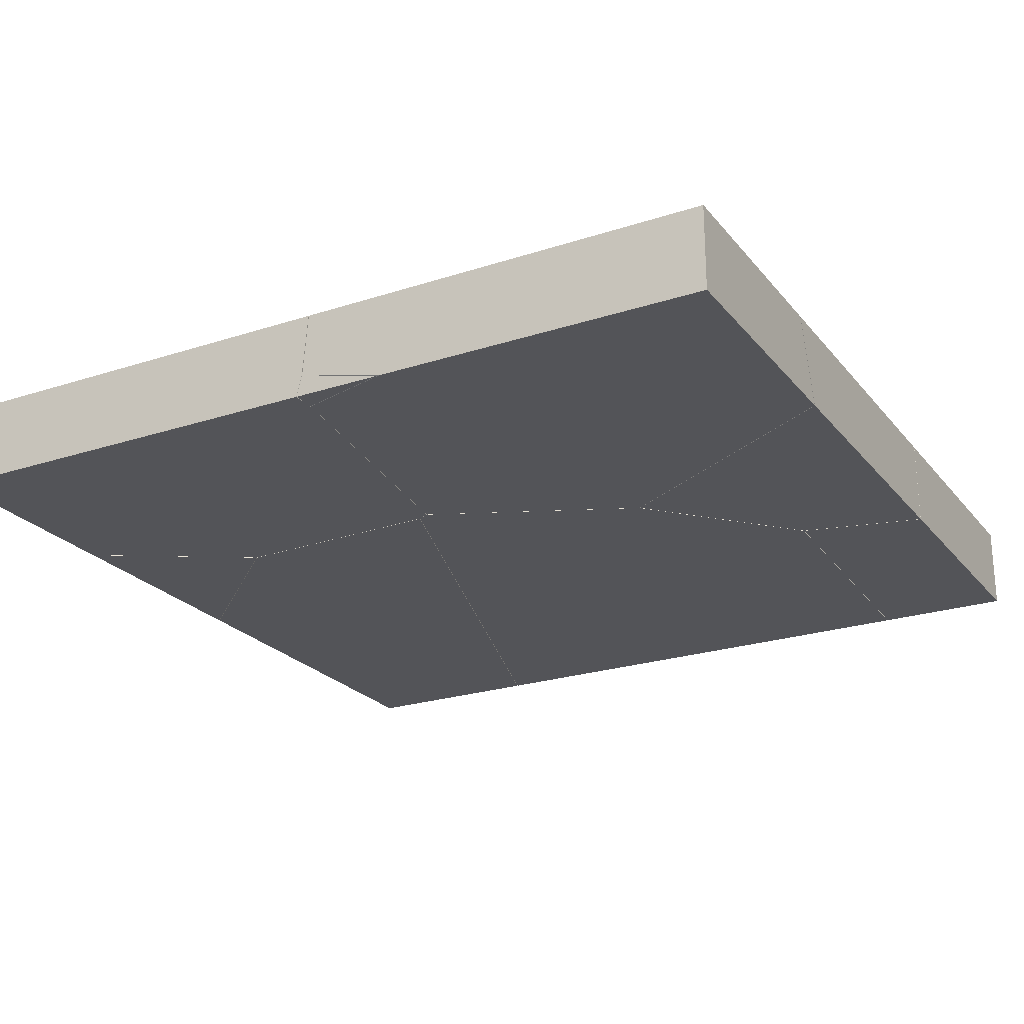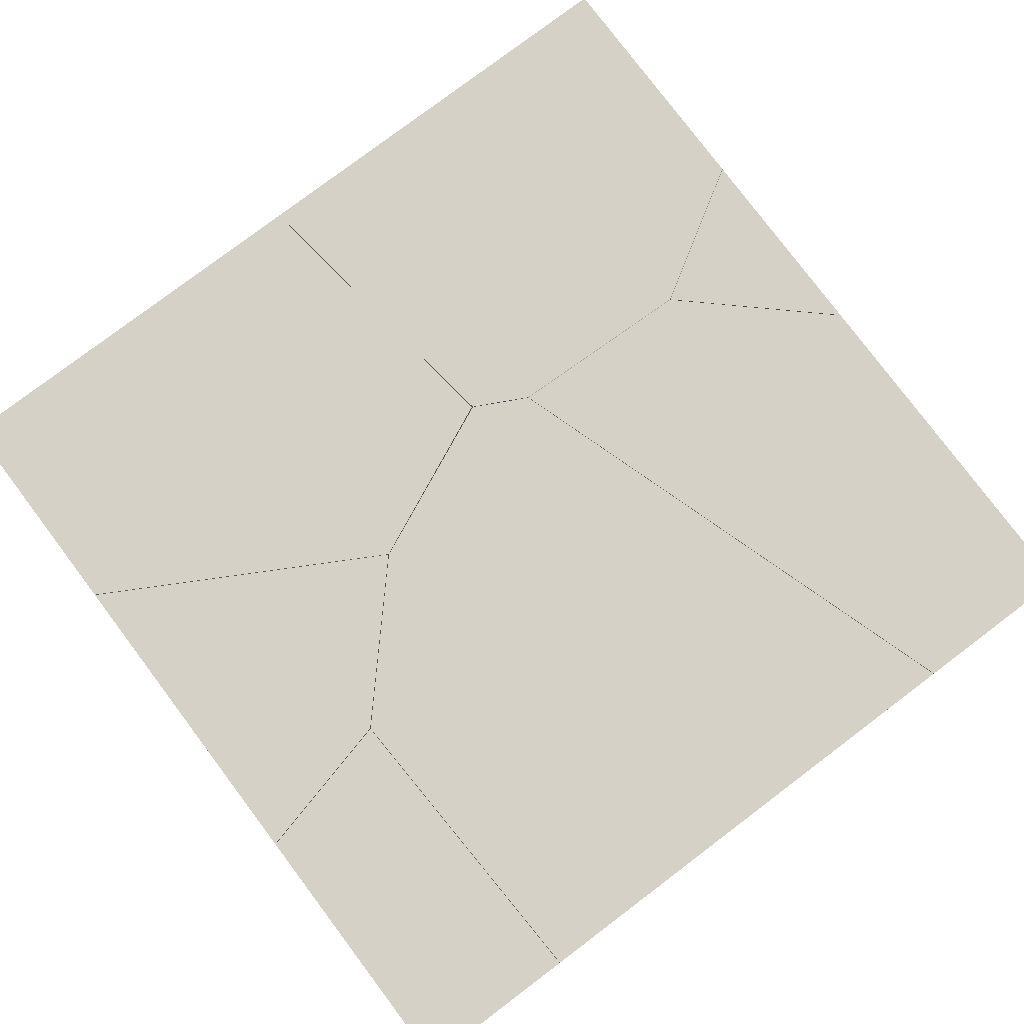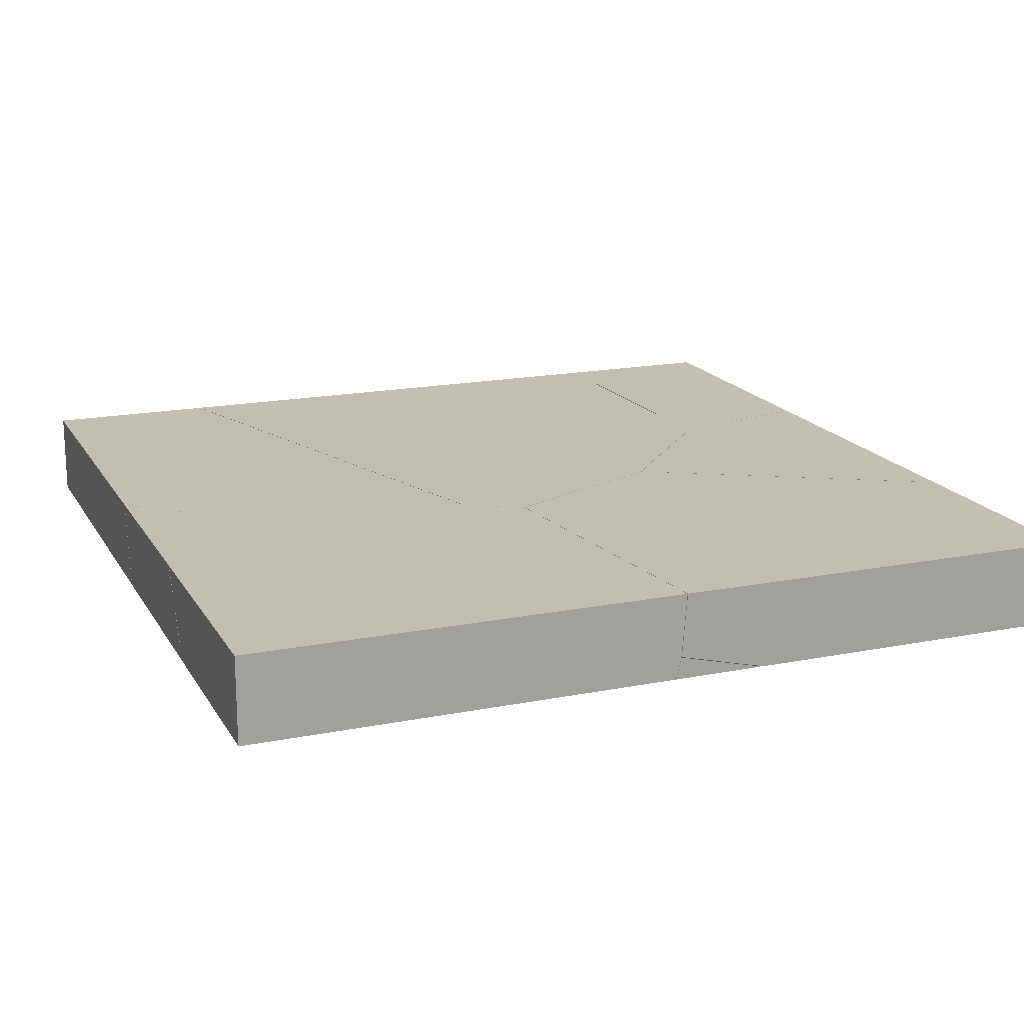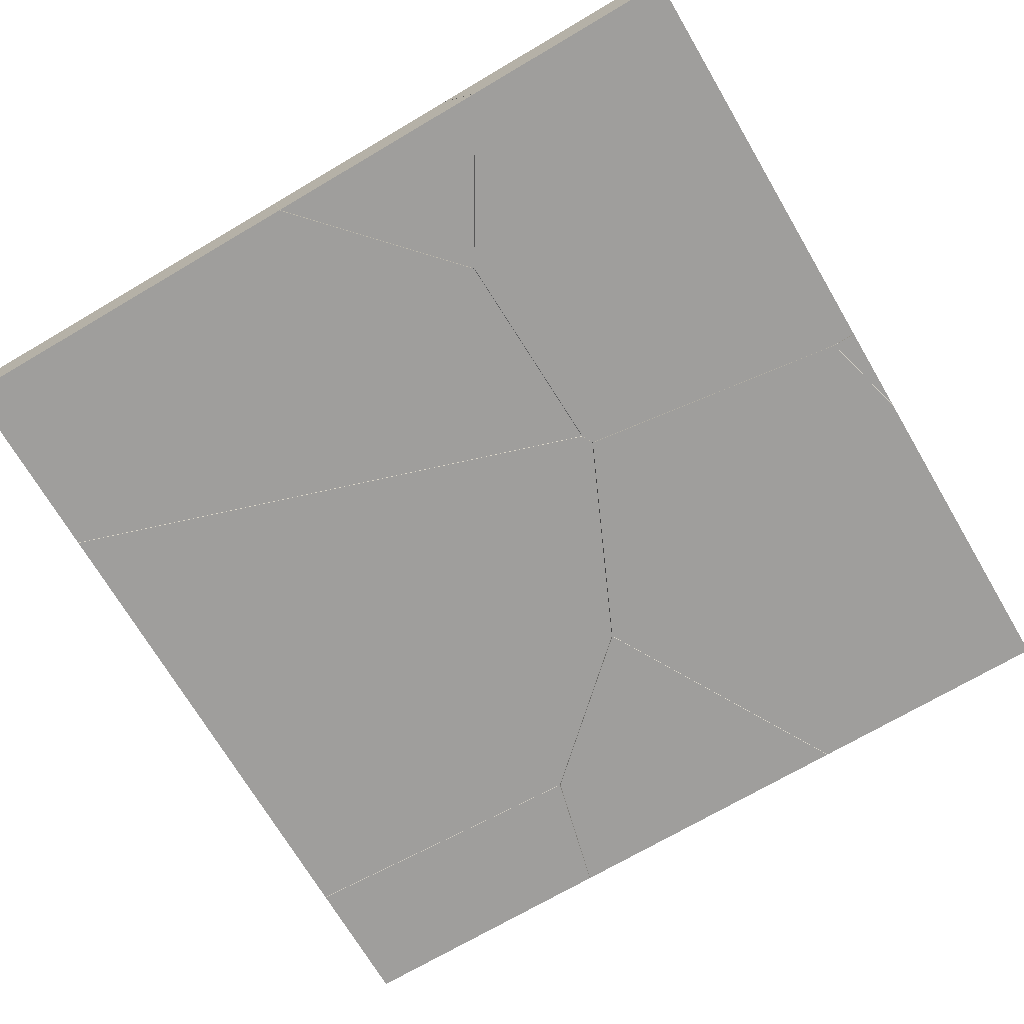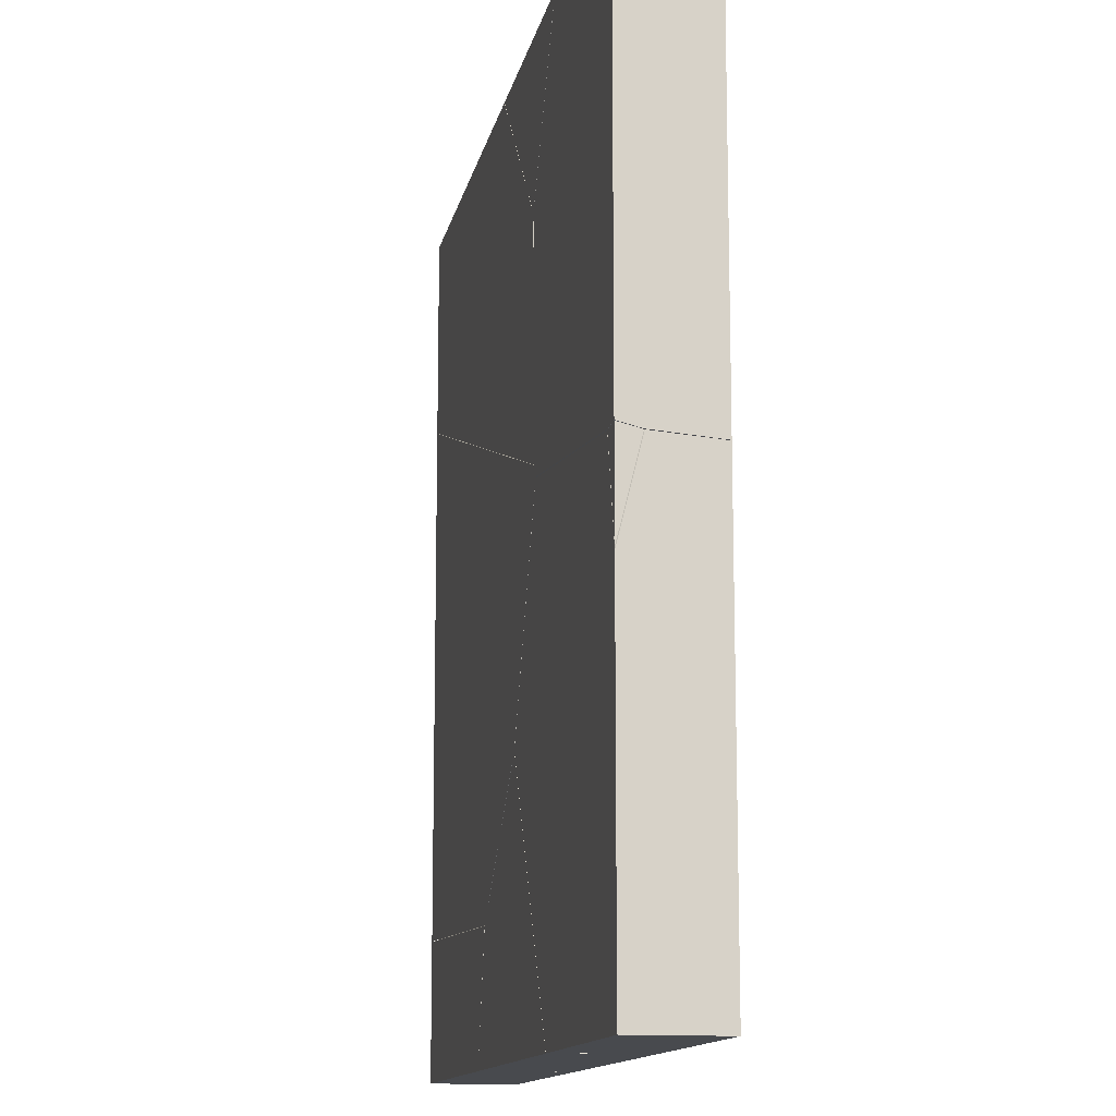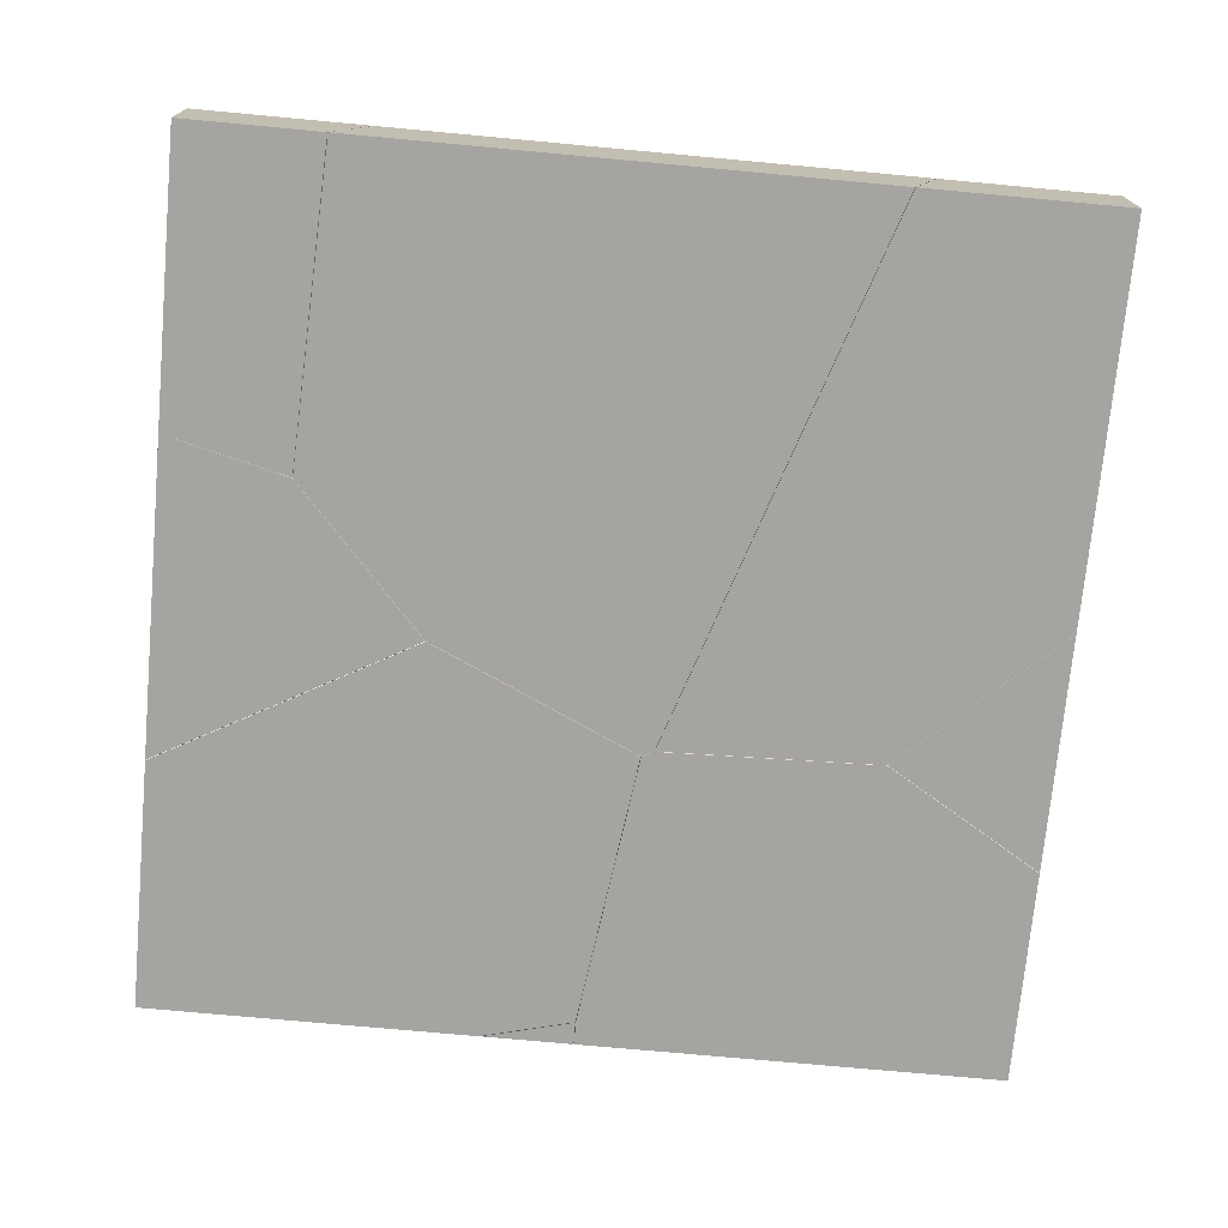
<metadata>
{"format":"obj","ext":"obj","renderer":"f3d","projection":"perspective","resolution":1024,"background":"white","views":[{"elev":-23.5,"azim":118.8,"up":"+Y"},{"elev":79.7,"azim":-127.0,"up":"+Y"},{"elev":17.4,"azim":68.5,"up":"+Y"},{"elev":-71.1,"azim":30.5,"up":"+Y"},{"elev":-13.1,"azim":79.0,"up":"+Z"},{"elev":-73.2,"azim":-95.3,"up":"+Y"}]}
</metadata>
<code>
g Cube_cell.007_Mesh.021
v 2 -0.2 -0.4259
v 2 -0.09853 -0.0237
v 2 -0.2 0.000741
v 1.891 -0.2 -0.001432
v 2 -0.2 -0.4259
v 2 -0.09853 -0.0237
v 2 -0.2 0.000741
v 1.891 -0.2 -0.001432
f 5 6 7
f 7 8 5
f 2 1 4
f 4 3 2
g Cube_cell.006_Mesh.020
v -2 -0.2 -2
v -2 0.2 -2
v -2 0.2 -1.209
v -0.4913 0.2 -1.274
v -0.5063 0.2 -1.334
v -0.6724 0.2 -2
v -0.6792 -0.2 -2
v -2 -0.2 -1.362
v -0.5366 -0.2 -1.424
v -0.672 -0.2 -1.971
v -0.4913 0.2 -1.274
v -0.5063 0.2 -1.334
v -2 0.2 -1.209
v -0.6724 0.2 -2
v -0.6792 -0.2 -2
v -2 -0.2 -1.362
v -0.5366 -0.2 -1.424
v -0.672 -0.2 -1.971
f 21 19 20 22 10
f 23 26 25 24 9
f 18 15 14 13
f 13 12 17 18
f 24 21 10 9
f 22 23 9 10
f 11 16 17 12
g Cube_cell.005_Mesh.019
v 0.917 0.2 -2
v 0.1768 0.2 -0.6664
v -0.4888 0.2 -1.273
v -0.6703 0.2 -2
v 0.7997 -0.2 -2
v -0.6777 -0.2 -2
v 0.1393 -0.2 -0.8102
v -0.5336 -0.2 -1.424
v 0.1768 0.2 -0.6664
v 0.917 0.2 -2
v -0.6703 0.2 -2
v -0.4888 0.2 -1.273
v -0.6777 -0.2 -2
v 0.7997 -0.2 -2
v 0.1393 -0.2 -0.8102
v -0.5336 -0.2 -1.424
f 42 38 37 39
f 28 38 42 33
f 30 29 35 36
f 36 40 32 30
f 40 41 34 32
f 31 27 28 33
g Cube_cell.004_Mesh.018
v 0.5409 0.2 0.1506
v 0.4061 0.2 0.4131
v 0.568 -0.2 0.2
v 0.581 -0.2 0.1736
v 0.5532 -0.2 0.229
v -2 0.2 -1.207
v -2 0.2 1.195
v 0.1083 0.2 -0.726
v -0.4904 0.2 -1.272
v -1.9 0.2 -1.211
v 0.1756 0.2 -0.6645
v -2 -0.2 -1.359
v -2 -0.2 1.059
v -0.4693 -0.2 -1.362
v -0.5354 -0.2 -1.423
v -0.6911 -0.2 -1.416
v 0.138 -0.2 -0.8078
v 0.5409 0.2 0.1506
v 0.1756 0.2 -0.6645
v 0.4061 0.2 0.4131
v 0.568 -0.2 0.2
v 0.581 -0.2 0.1736
v 0.5532 -0.2 0.229
v 0.1083 0.2 -0.726
v -0.4904 0.2 -1.272
v -1.9 0.2 -1.211
v -2 0.2 -1.207
v -2 0.2 1.195
v -2 -0.2 -1.359
v -2 -0.2 1.059
v -0.4693 -0.2 -1.362
v -0.5354 -0.2 -1.423
v -0.6911 -0.2 -1.416
v 0.138 -0.2 -0.8078
f 62 70 72 65
f 67 66 73 74
f 43 62 65 45
f 54 75 57 56 76 64 63 47 55
f 43 45 46
f 58 71 69 52
f 49 44 60 61 50 51 68 48
f 52 67 74 58
f 55 49 48 54
f 66 53 59 73
f 53 43 46 59
g Cube_cell.003_Mesh.017
v 2 -0.2 -2
v 2 0.2 -2
v 2 0.1342 -0.04194
v 2 0.2 -0.04703
v 0.5441 0.2 0.1467
v 2 -0.2 -0.4375
v 2 -0.09593 -0.02464
v 1.889 -0.2 -0.00146
v 0.5826 -0.2 0.1724
v 1.857 -0.2 0.002971
v 0.9194 0.2 -2
v 0.1781 0.2 -0.6648
v 0.8019 -0.2 -2
v 0.1404 -0.2 -0.8084
v 2 0.2 -0.04703
v 2 0.1342 -0.04194
v 0.5441 0.2 0.1467
v 2 -0.2 -0.4375
v 2 -0.09593 -0.02464
v 1.889 -0.2 -0.00146
v 1.857 -0.2 0.002971
v 0.5826 -0.2 0.1724
v 0.9194 0.2 -2
v 0.1781 0.2 -0.6648
v 0.8019 -0.2 -2
v 0.1404 -0.2 -0.8084
f 77 94 96 97 98 102 101
f 78 99 100 93 91
f 77 78 91 92 95 94
f 78 77 101 99
f 87 89 90 88
f 81 88 90 85
f 83 79 86 84
f 84 82 83
f 85 86 79 80 81
g Cube_cell.002_Mesh.016
v 2 -0.2 2
v 2 0.2 2
v 2 0.2 -0.04529
v 0.6697 0.2 0.1318
v 0.5426 0.2 0.1515
v 0.4084 0.2 0.4134
v 0.3809 0.2 1.334
v 0.3839 0.2 1.23
v 0.7837 0.2 2
v 2 -0.09675 -0.022
v 2 -0.2 0.00278
v 0.9715 -0.2 2
v 2 0.1328 -0.04013
v 1.89 -0.2 0.000254
v 1.858 -0.2 0.004347
v 1.707 -0.2 0.02445
v 0.5831 -0.2 0.1744
v 0.5696 -0.2 0.2004
v 0.5546 -0.2 0.2296
v 0.5243 -0.2 1.26
v 0.5519 -0.2 0.3206
v 2 0.2 -0.04529
v 0.6697 0.2 0.1318
v 0.5426 0.2 0.1515
v 0.4084 0.2 0.4134
v 0.3809 0.2 1.334
v 0.3839 0.2 1.23
v 0.7837 0.2 2
v 2 -0.2 0.00278
v 2 -0.09675 -0.022
v 0.9715 -0.2 2
v 2 0.1328 -0.04013
v 1.89 -0.2 0.000254
v 1.858 -0.2 0.004347
v 1.707 -0.2 0.02445
v 0.5831 -0.2 0.1744
v 0.5696 -0.2 0.2004
v 0.5546 -0.2 0.2296
v 0.5243 -0.2 1.26
v 0.5519 -0.2 0.3206
f 103 104 130 133
f 131 132 134 124 104 103
f 127 126 139 140
f 142 141 128 129
f 126 138 139
f 112 113 116
f 118 138 126 125
f 129 127 140 142
f 133 122 123 121 120 119 137 136 135 131 103
f 125 105 115 117 118
f 115 112 116 117
f 124 106 107 108 110 109 130 104
f 141 114 111 128
g Cube_cell.001_Mesh.015
v 0.7813 0.2 2
v 0.763 0.2 1.97
v 0.3795 0.2 1.335
v 0.3066 0.2 1.414
v -0.2291 0.2 2
v 0.9684 -0.2 2
v -0.1538 -0.2 2
v 0.566 -0.2 1.332
v 0.5231 -0.2 1.261
v -0.1345 -0.2 1.979
v 0.7813 0.2 2
v 0.763 0.2 1.97
v 0.3795 0.2 1.335
v 0.3066 0.2 1.414
v -0.2291 0.2 2
v 0.9684 -0.2 2
v -0.1538 -0.2 2
v 0.566 -0.2 1.332
v 0.5231 -0.2 1.261
v -0.1345 -0.2 1.979
f 153 154 155 156 157
f 149 162 161 160 148
f 145 144 150 151
f 144 143 158 150
f 152 159 147 146
f 148 153 157 149
f 151 152 146 145
g Cube_cell_Mesh.014
v -2 -0.2 2
v -2 0.2 2
v -2 -0.2 1.061
v -2 0.2 1.197
v -0.1567 -0.2 2
v -0.232 0.2 2
v 0.5521 -0.2 0.2312
v 0.5251 -0.2 1.169
v 0.4572 -0.2 1.331
v 0.5223 -0.2 1.259
v 0.4059 0.2 0.4149
v 0.4029 0.2 0.5198
v -0.2044 0.2 1.97
v 0.3786 0.2 1.333
v -2 0.2 1.197
v -2 -0.2 1.061
v -0.232 0.2 2
v -0.1567 -0.2 2
v 0.5521 -0.2 0.2312
v 0.5251 -0.2 1.169
v 0.4572 -0.2 1.331
v 0.5223 -0.2 1.259
v 0.4029 0.2 0.5198
v 0.4059 0.2 0.4149
v -0.2044 0.2 1.97
v 0.3786 0.2 1.333
f 163 164 177 178
f 186 185 182 169
f 179 187 188 174 173 177 164
f 175 168 167 183
f 185 176 184 182
f 180 179 164 163
f 176 175 183 184
f 178 181 170 172 171 180 163
f 186 169 165 166

</code>
